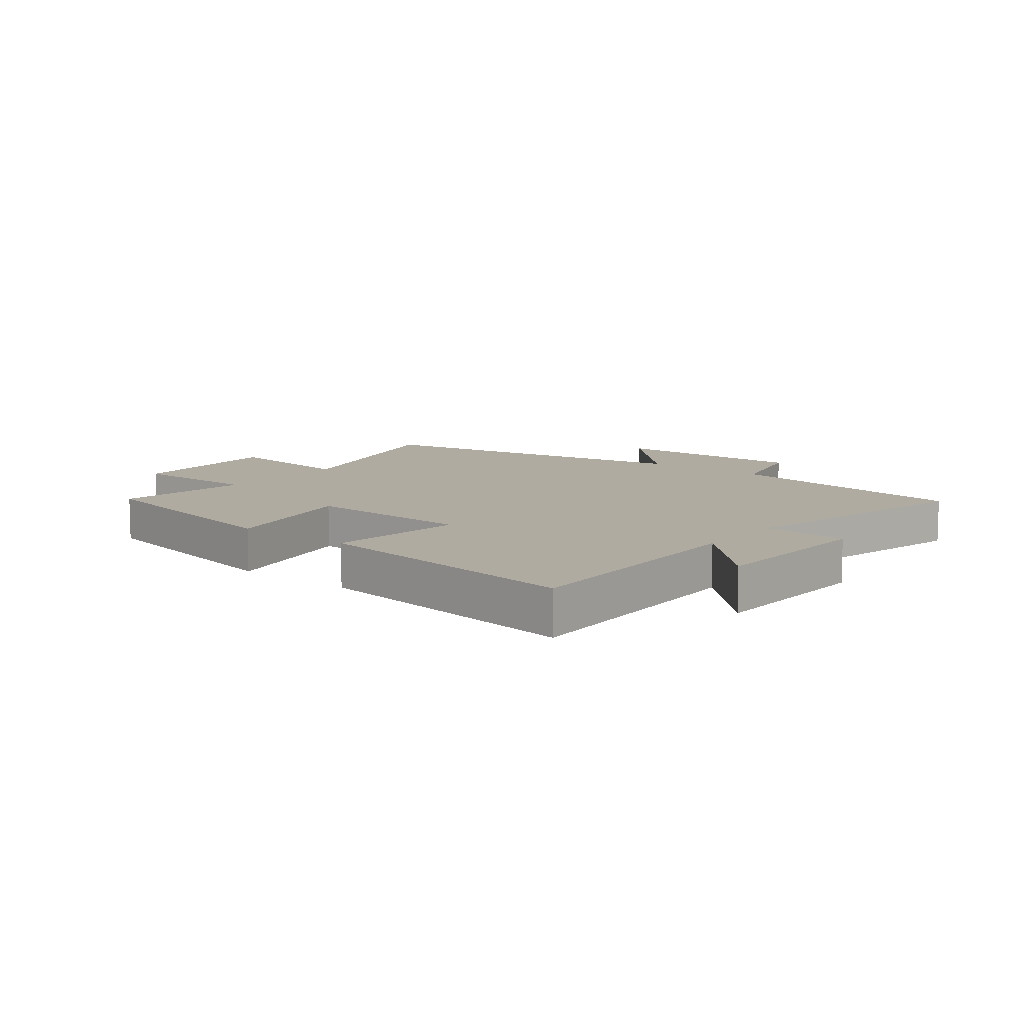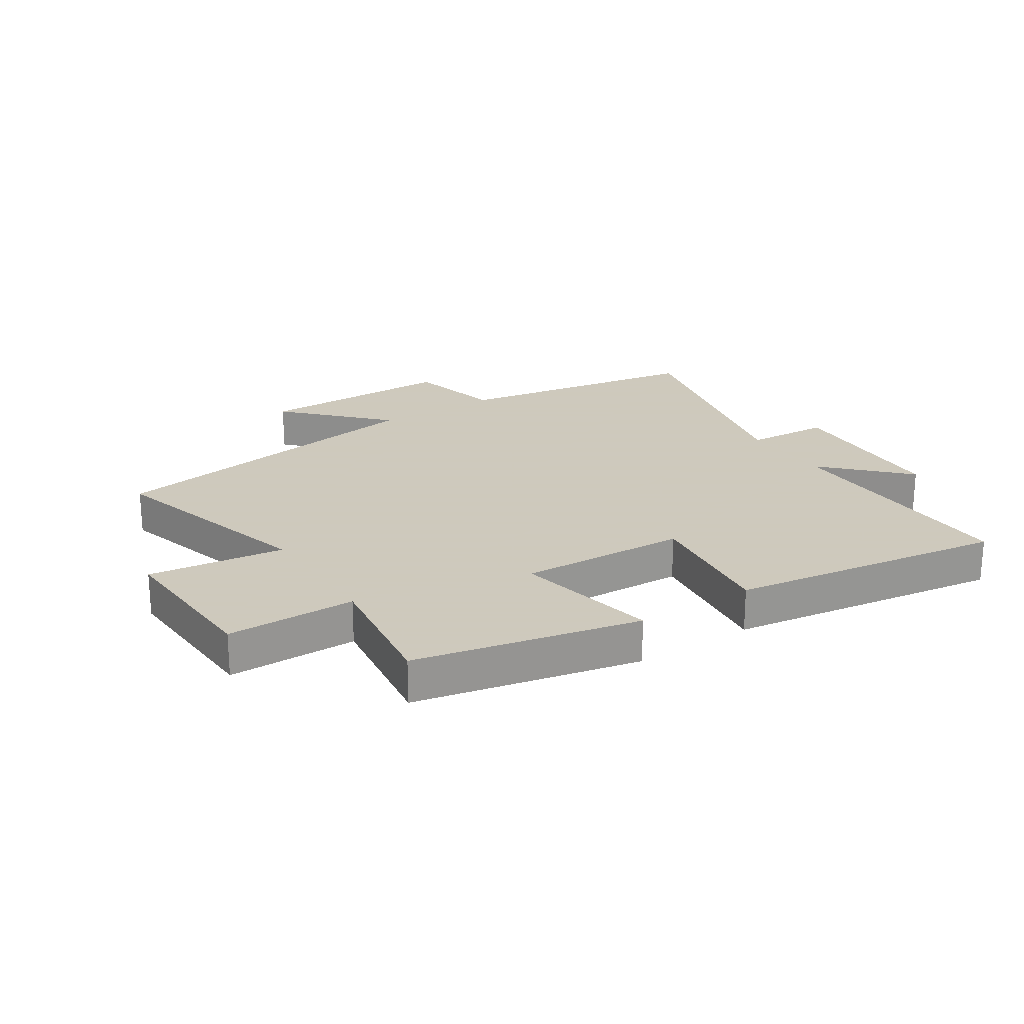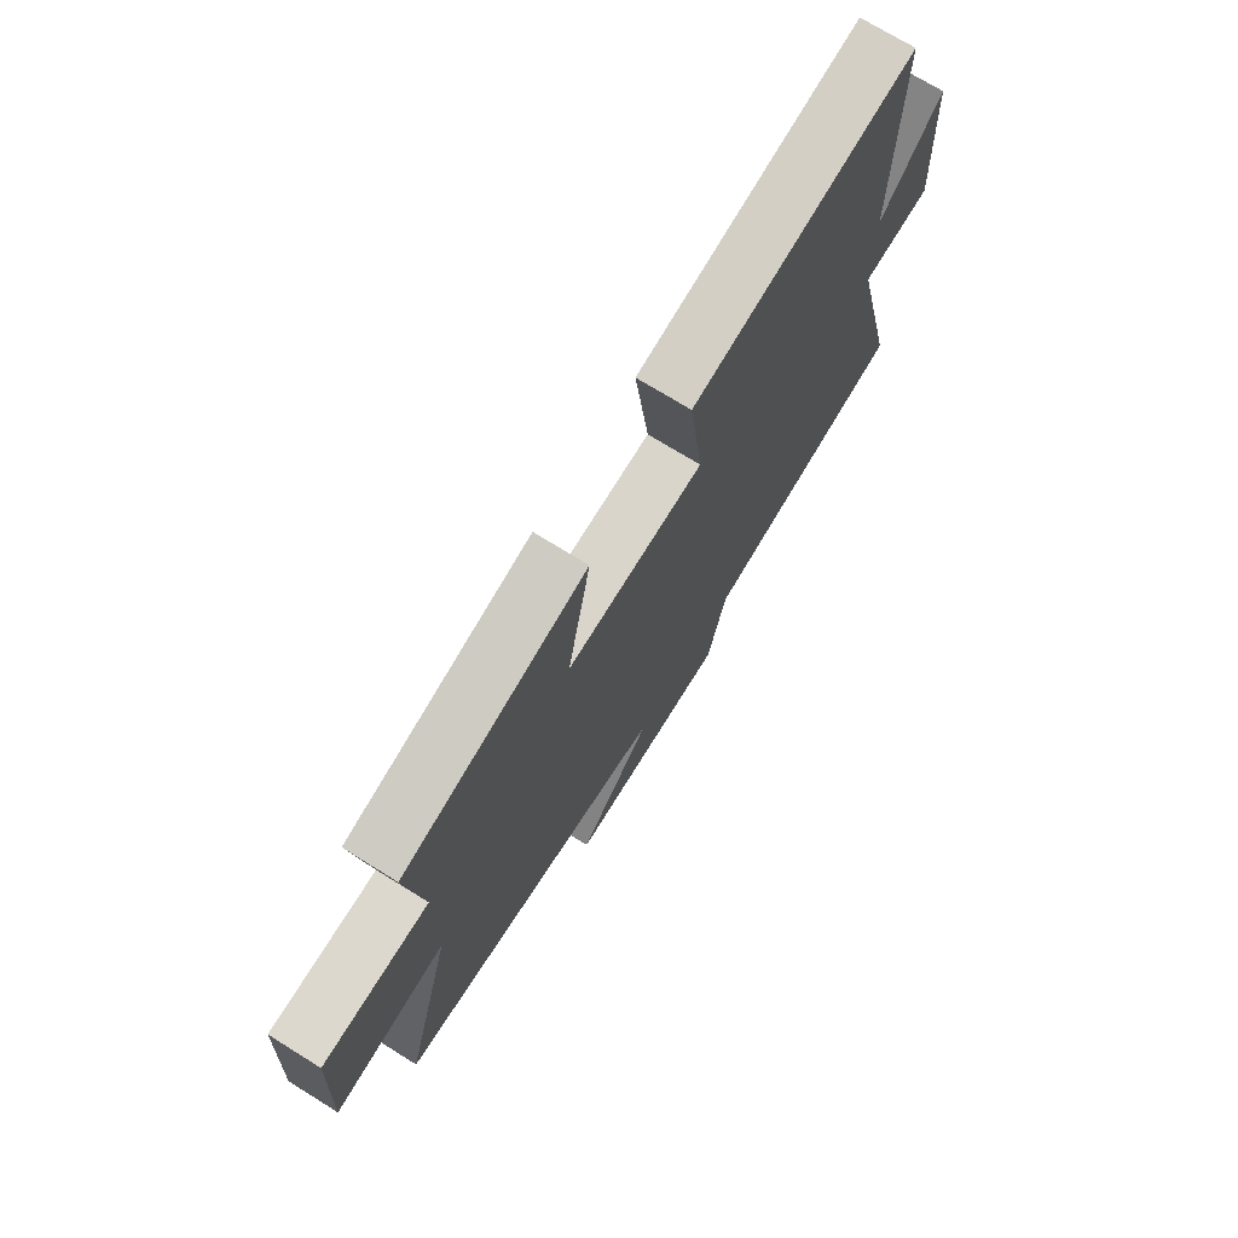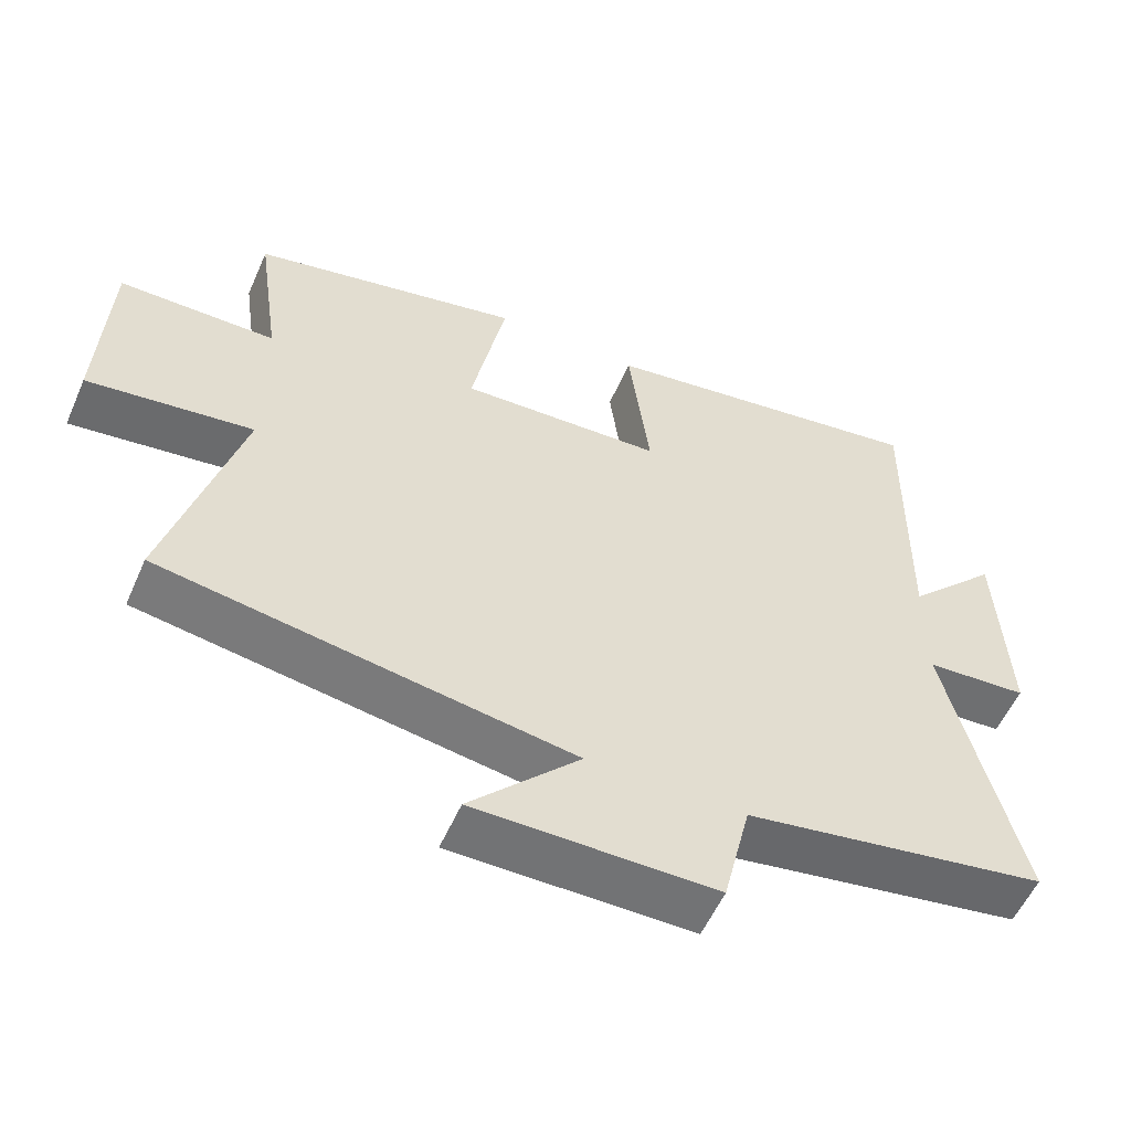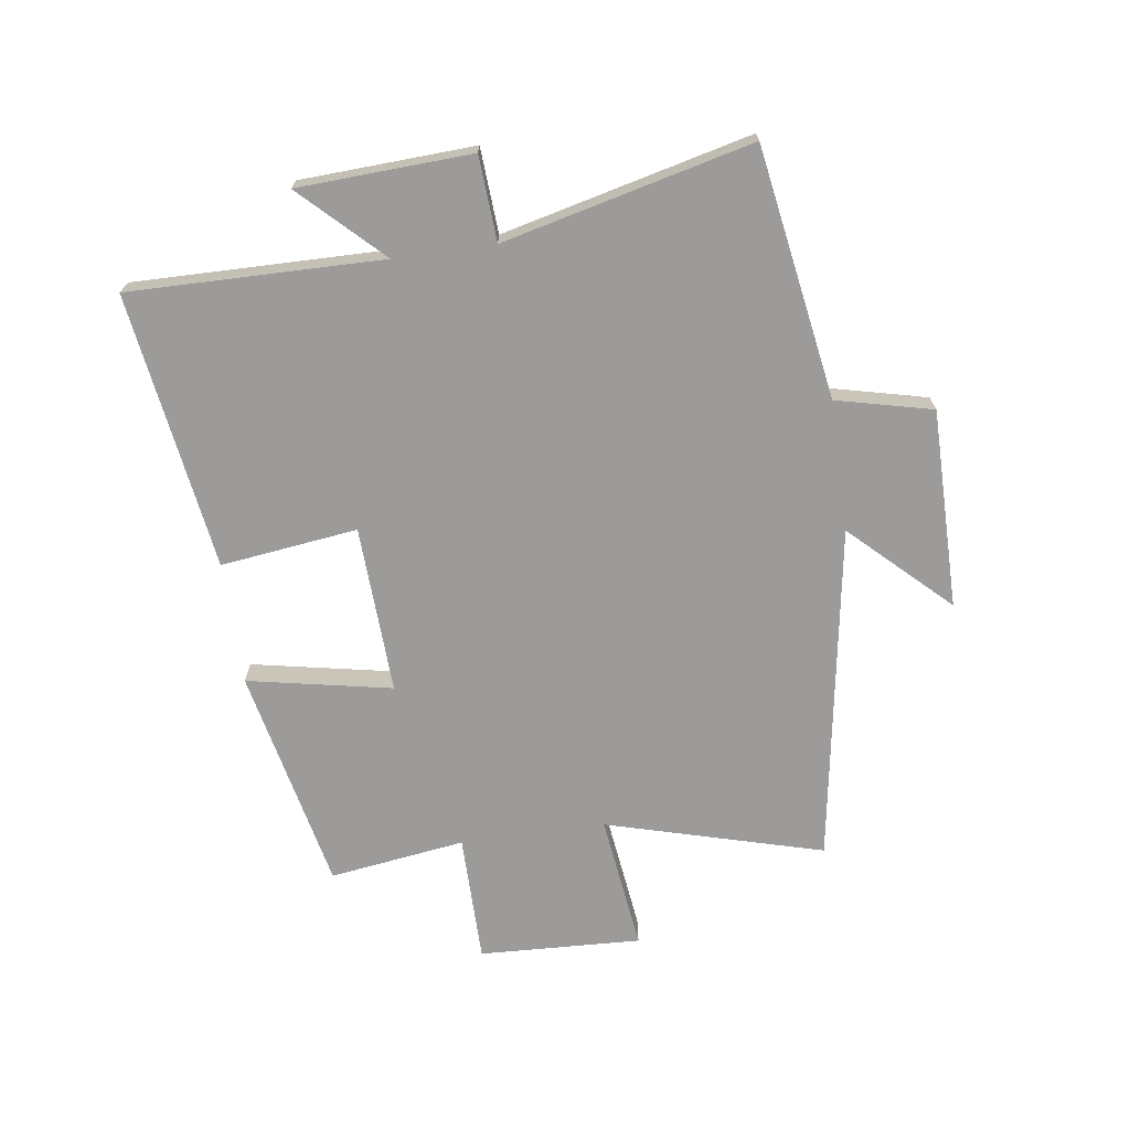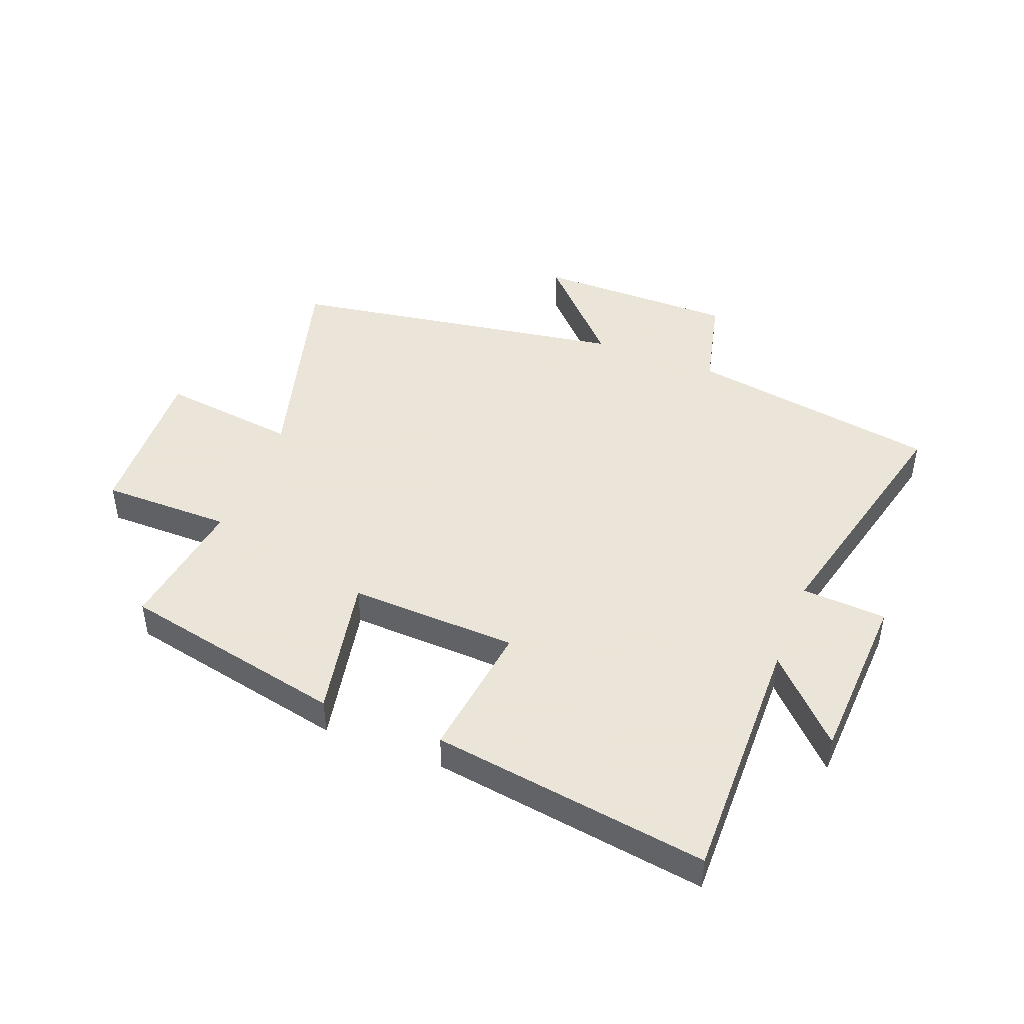
<metadata>
{"format":"obj","ext":"obj","renderer":"f3d","projection":"perspective","resolution":1024,"background":"white","views":[{"elev":9.8,"azim":37.9,"up":"+Y"},{"elev":22.6,"azim":-33.1,"up":"+Y"},{"elev":72.3,"azim":-58.2,"up":"+Z"},{"elev":-55.8,"azim":-23.6,"up":"+Z"},{"elev":-69.8,"azim":98.0,"up":"+Y"},{"elev":45.5,"azim":21.2,"up":"+Y"}]}
</metadata>
<code>
v 0.6 0.07 -0.431
v 0.183 0.07 -0.5
v 0.145 0.07 -0.66
v -0.187 0.07 -0.66
v -0.035 0.07 -0.5
v -0.6 0.07 -0.409
v -0.5 0.07 -0.048
v -0.728 0.07 -0.077
v -0.716 0.07 0.193
v -0.5 0.07 0.194
v -0.532 0.07 0.42
v -0.158 0.07 0.5
v -0.205 0.07 0.26
v 0.075 0.07 0.272
v 0.046 0.07 0.5
v 0.506 0.07 0.568
v 0.5 0.07 0.147
v 0.627 0.07 0.278
v 0.641 0.07 -0.01
v 0.5 0.07 -0.019
v 0.6 0 -0.431
v 0.183 0 -0.5
v 0.145 0 -0.66
v -0.187 0 -0.66
v -0.035 0 -0.5
v -0.6 0 -0.409
v -0.5 0 -0.048
v -0.728 0 -0.077
v -0.716 0 0.193
v -0.5 0 0.194
v -0.532 0 0.42
v -0.158 0 0.5
v -0.205 0 0.26
v 0.075 0 0.272
v 0.046 0 0.5
v 0.506 0 0.568
v 0.5 0 0.147
v 0.627 0 0.278
v 0.641 0 -0.01
v 0.5 0 -0.019
f 17 18 19 20
f 14 15 16 17
f 13 14 17 20
f 10 11 12 13
f 10 13 20 1
f 7 8 9 10
f 5 6 7
f 5 7 10 1
f 2 3 4 5
f 1 2 5
f 40 39 38 37
f 37 36 35 34
f 40 37 34 33
f 33 32 31 30
f 21 40 33 30
f 30 29 28 27
f 27 26 25
f 21 30 27 25
f 25 24 23 22
f 25 22 21
f 1 21 22 2
f 2 22 23 3
f 3 23 24 4
f 4 24 25 5
f 5 25 26 6
f 6 26 27 7
f 7 27 28 8
f 8 28 29 9
f 9 29 30 10
f 10 30 31 11
f 11 31 32 12
f 12 32 33 13
f 13 33 34 14
f 14 34 35 15
f 15 35 36 16
f 16 36 37 17
f 17 37 38 18
f 18 38 39 19
f 19 39 40 20
f 20 40 21 1

</code>
